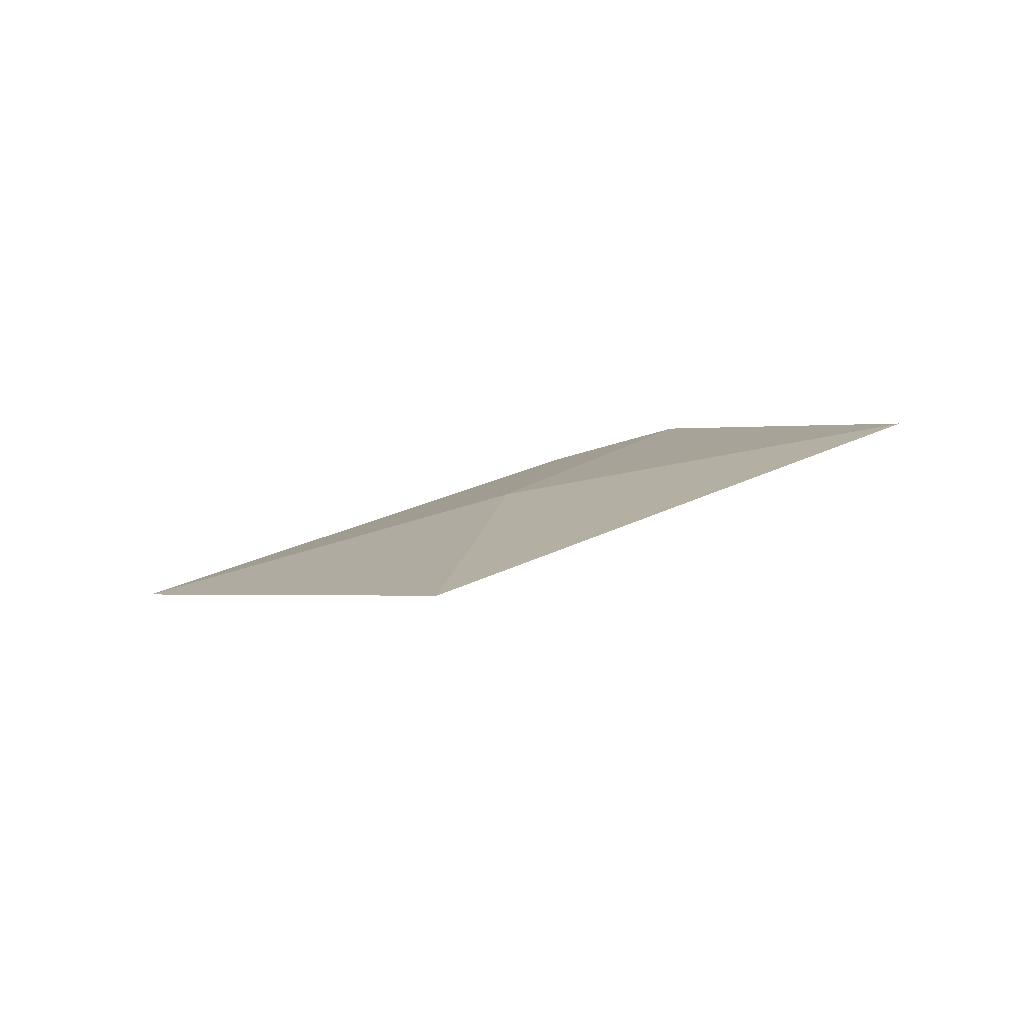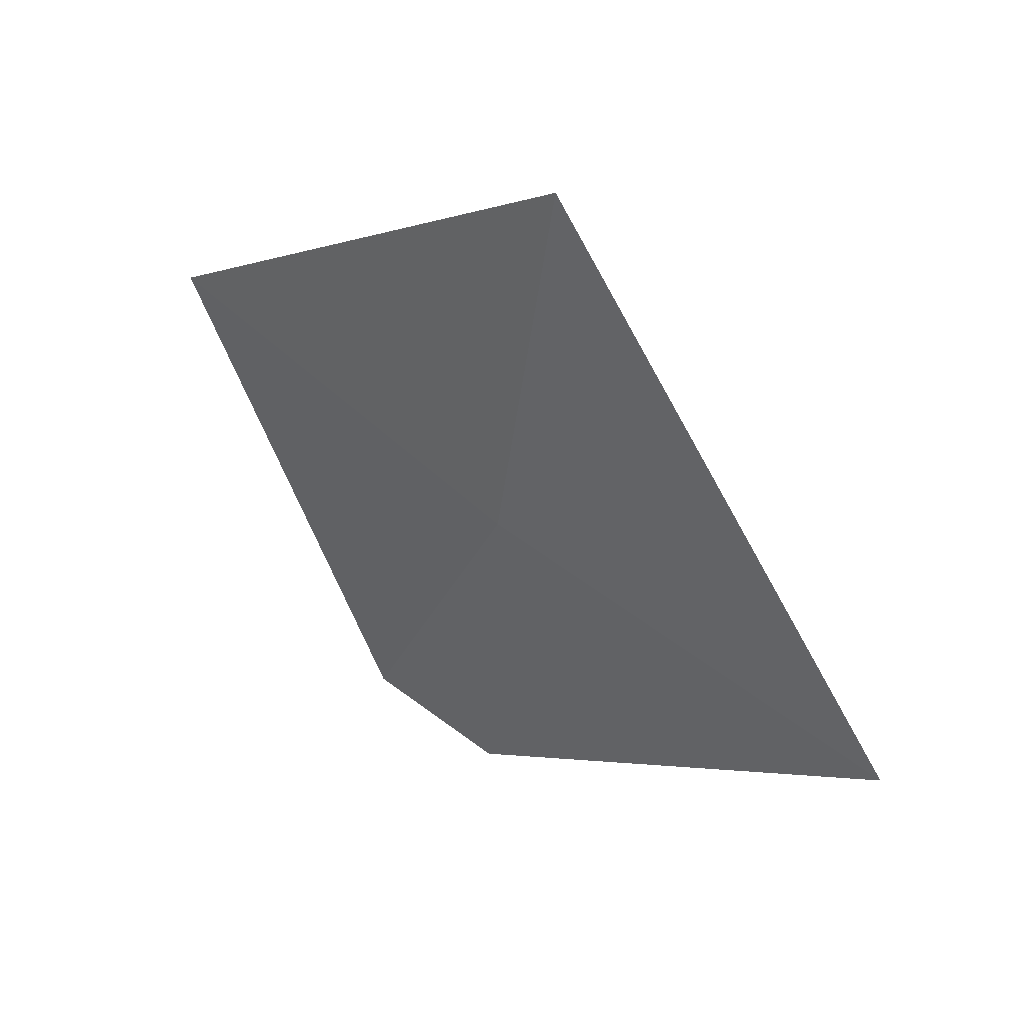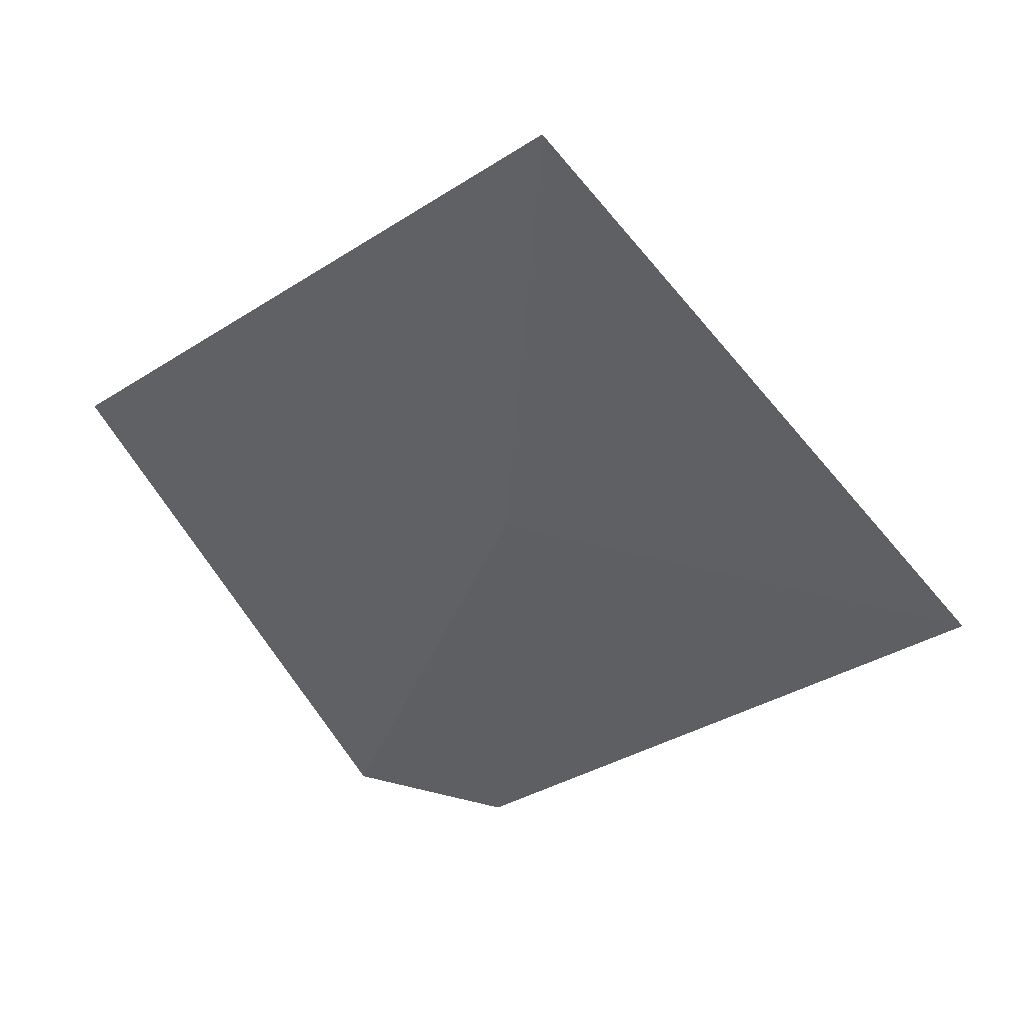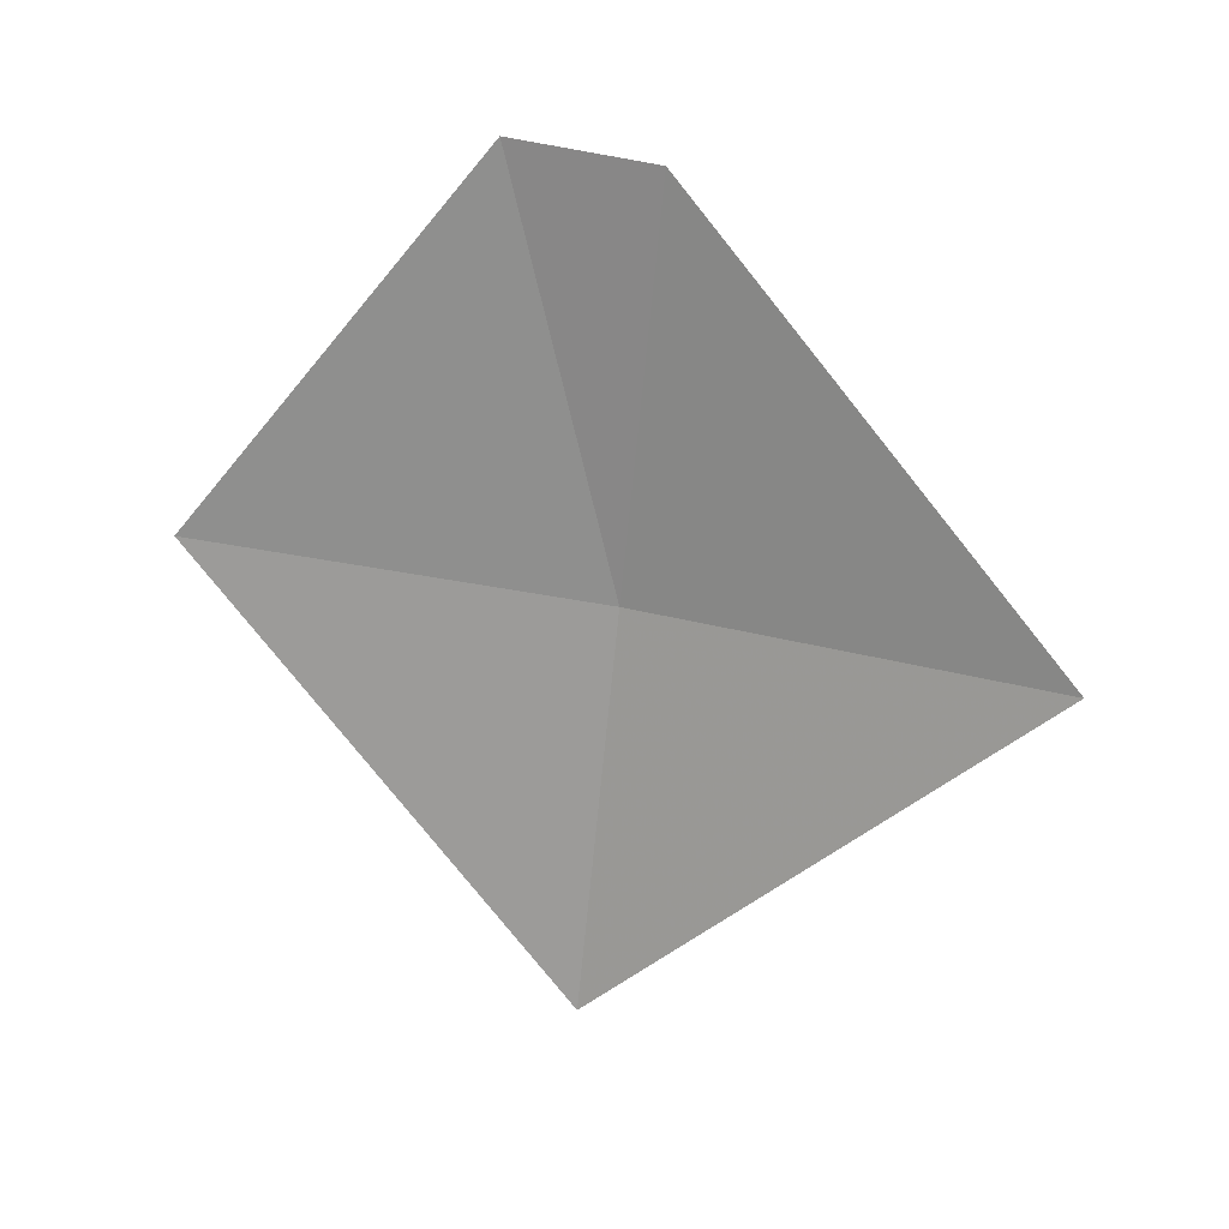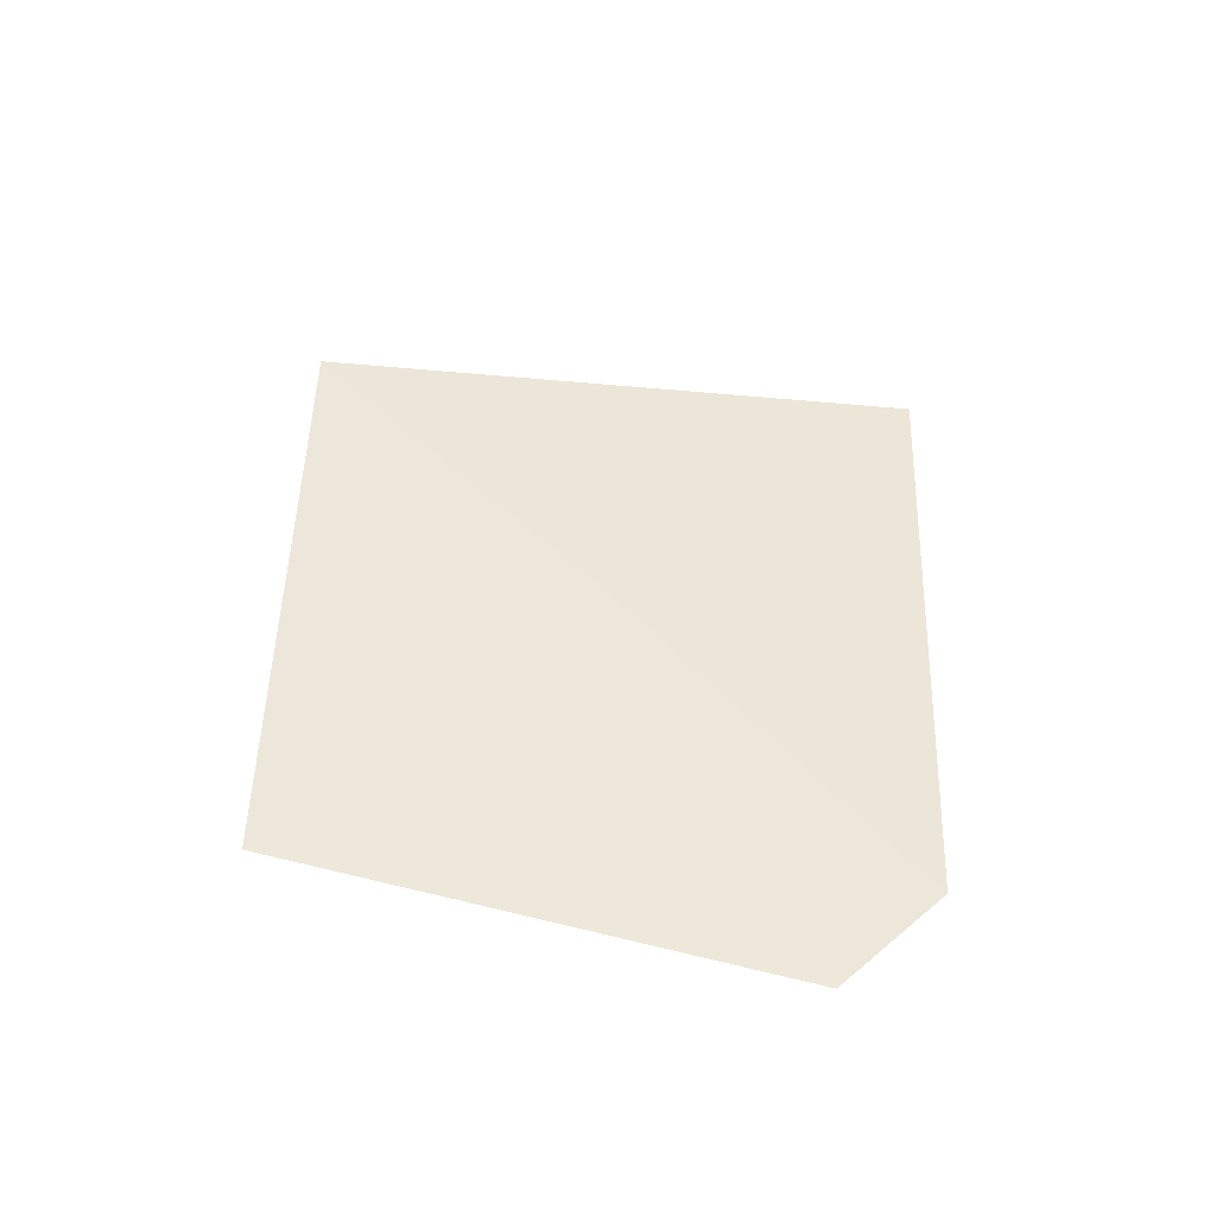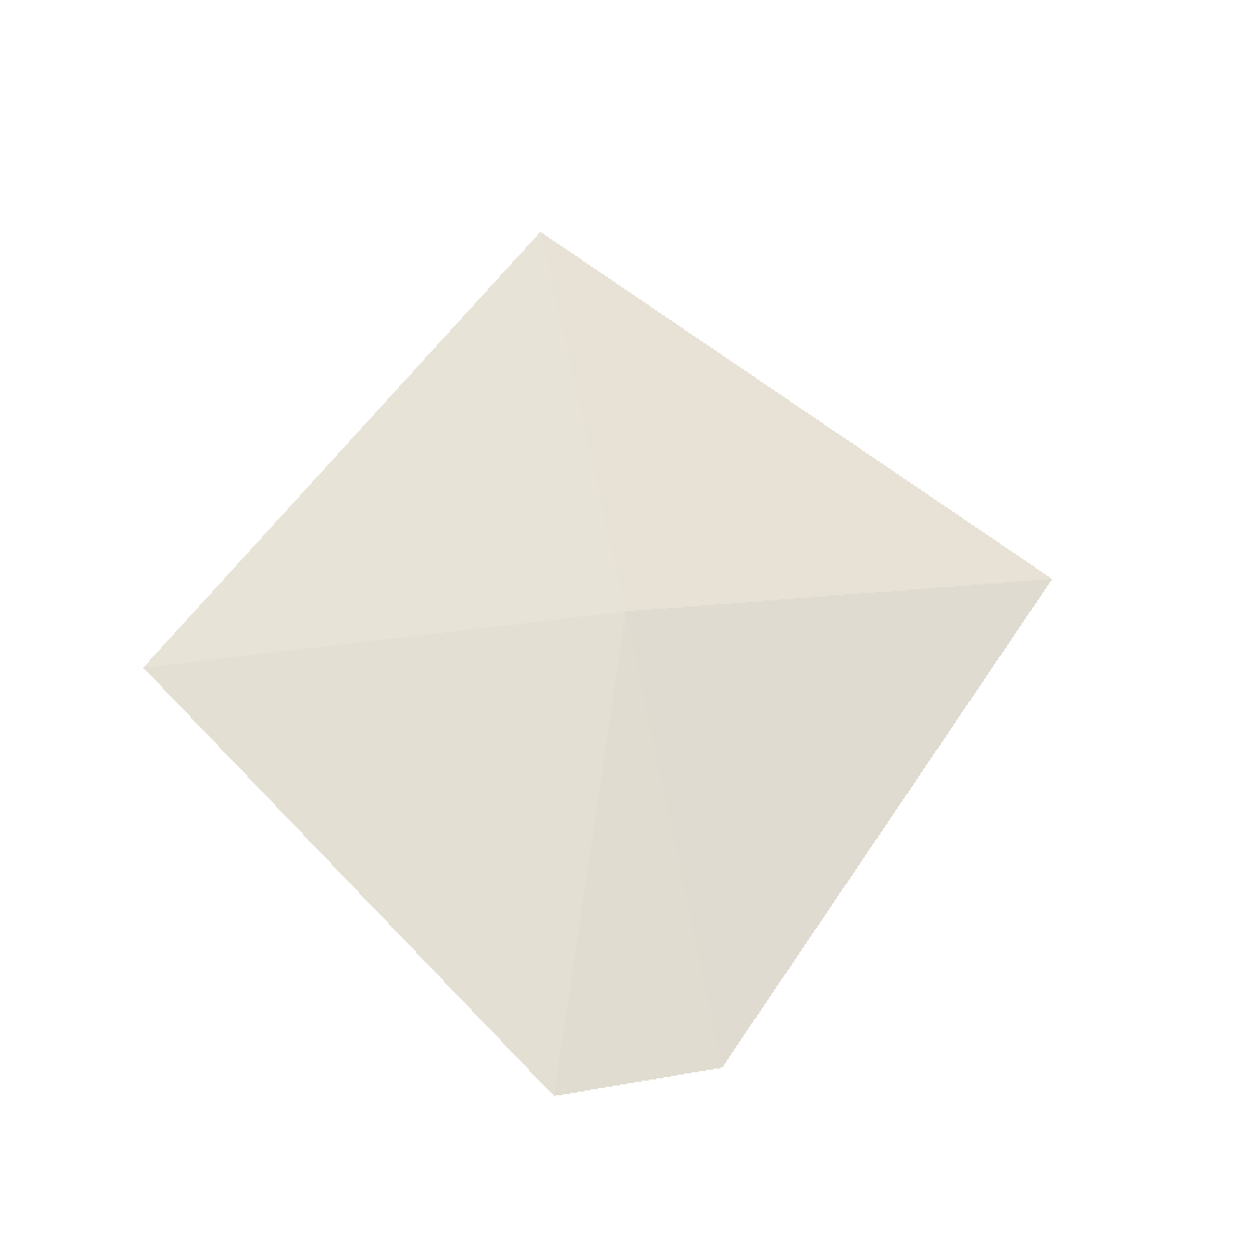
<metadata>
{"format":"obj","ext":"obj","renderer":"f3d","projection":"perspective","resolution":1024,"background":"white","views":[{"elev":5.1,"azim":8.8,"up":"+Y"},{"elev":54.3,"azim":-125.2,"up":"+Z"},{"elev":45.6,"azim":-148.1,"up":"+Z"},{"elev":-62.9,"azim":174.3,"up":"+Y"},{"elev":61.6,"azim":135.8,"up":"+Y"},{"elev":72.5,"azim":168.5,"up":"+Y"}]}
</metadata>
<code>
v -0.2947 1.209 7.615
v -0.1779 1.232 7.618
v -0.2543 1.224 7.5
v -0.2941 1.213 7.5
v -0.4088 1.176 7.612
v -0.2947 1.193 7.73
f 1 3 2
f 1 4 3
f 1 5 4
f 1 2 6
f 1 6 5

</code>
